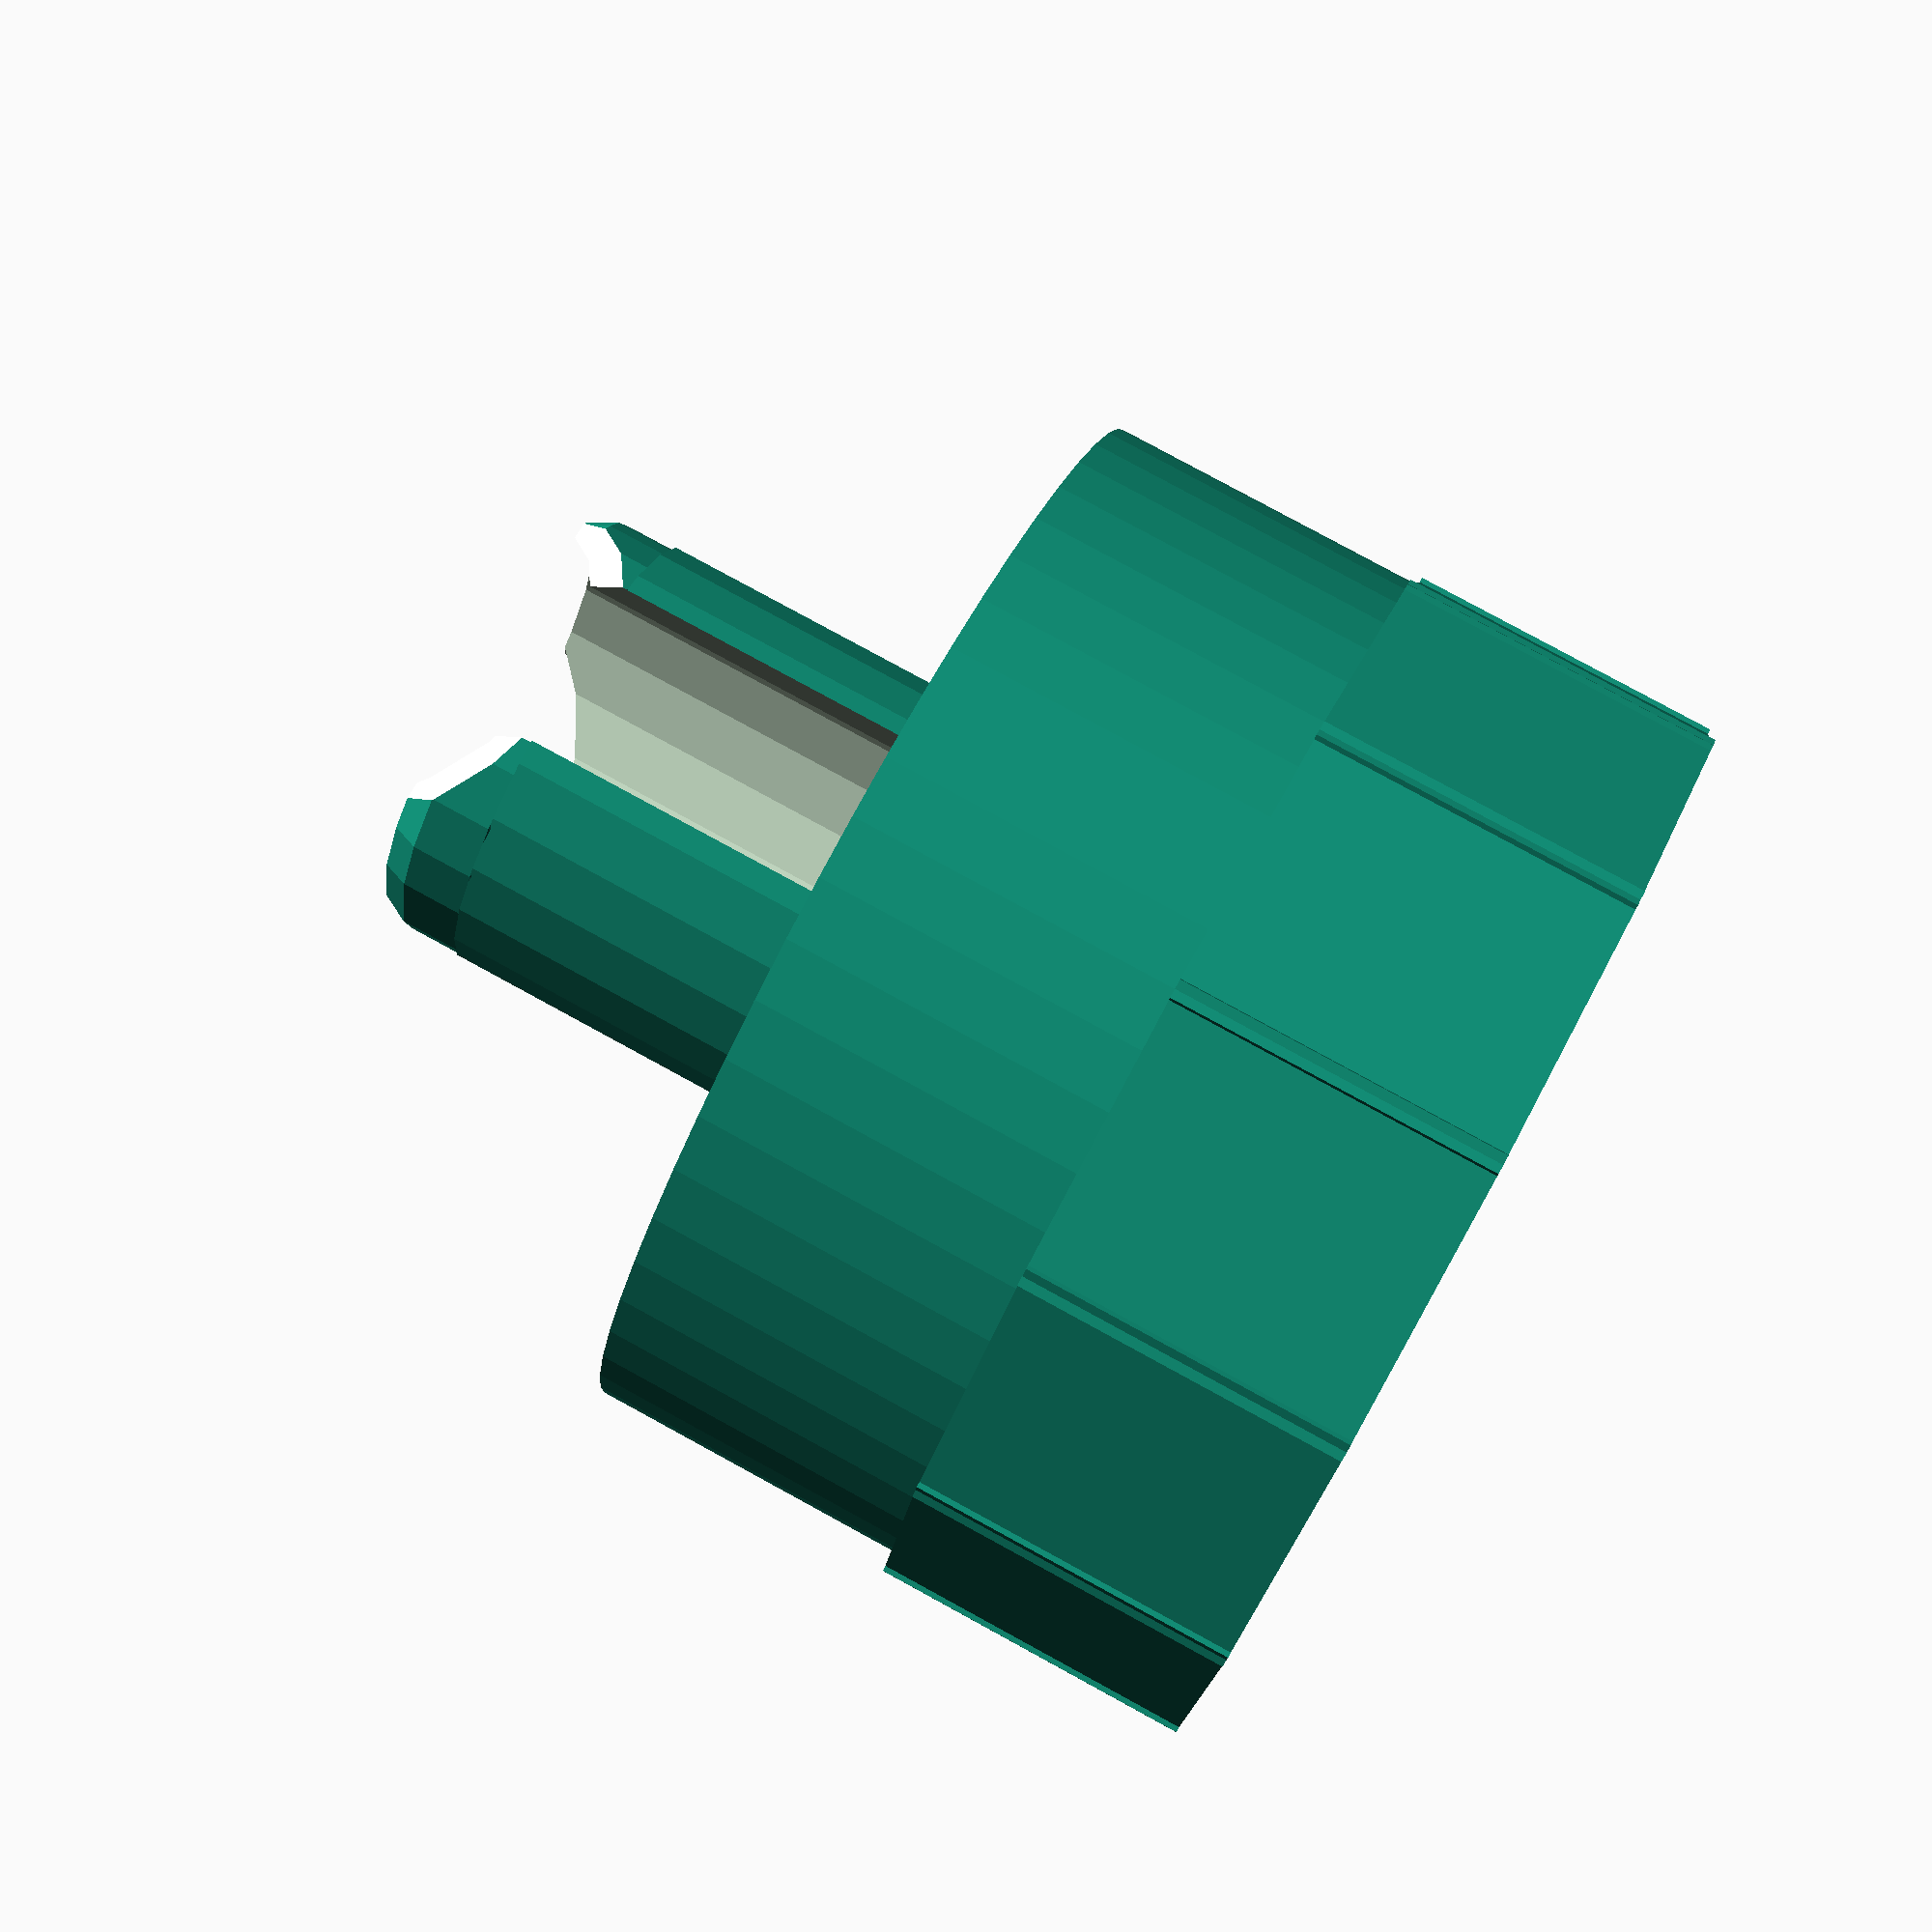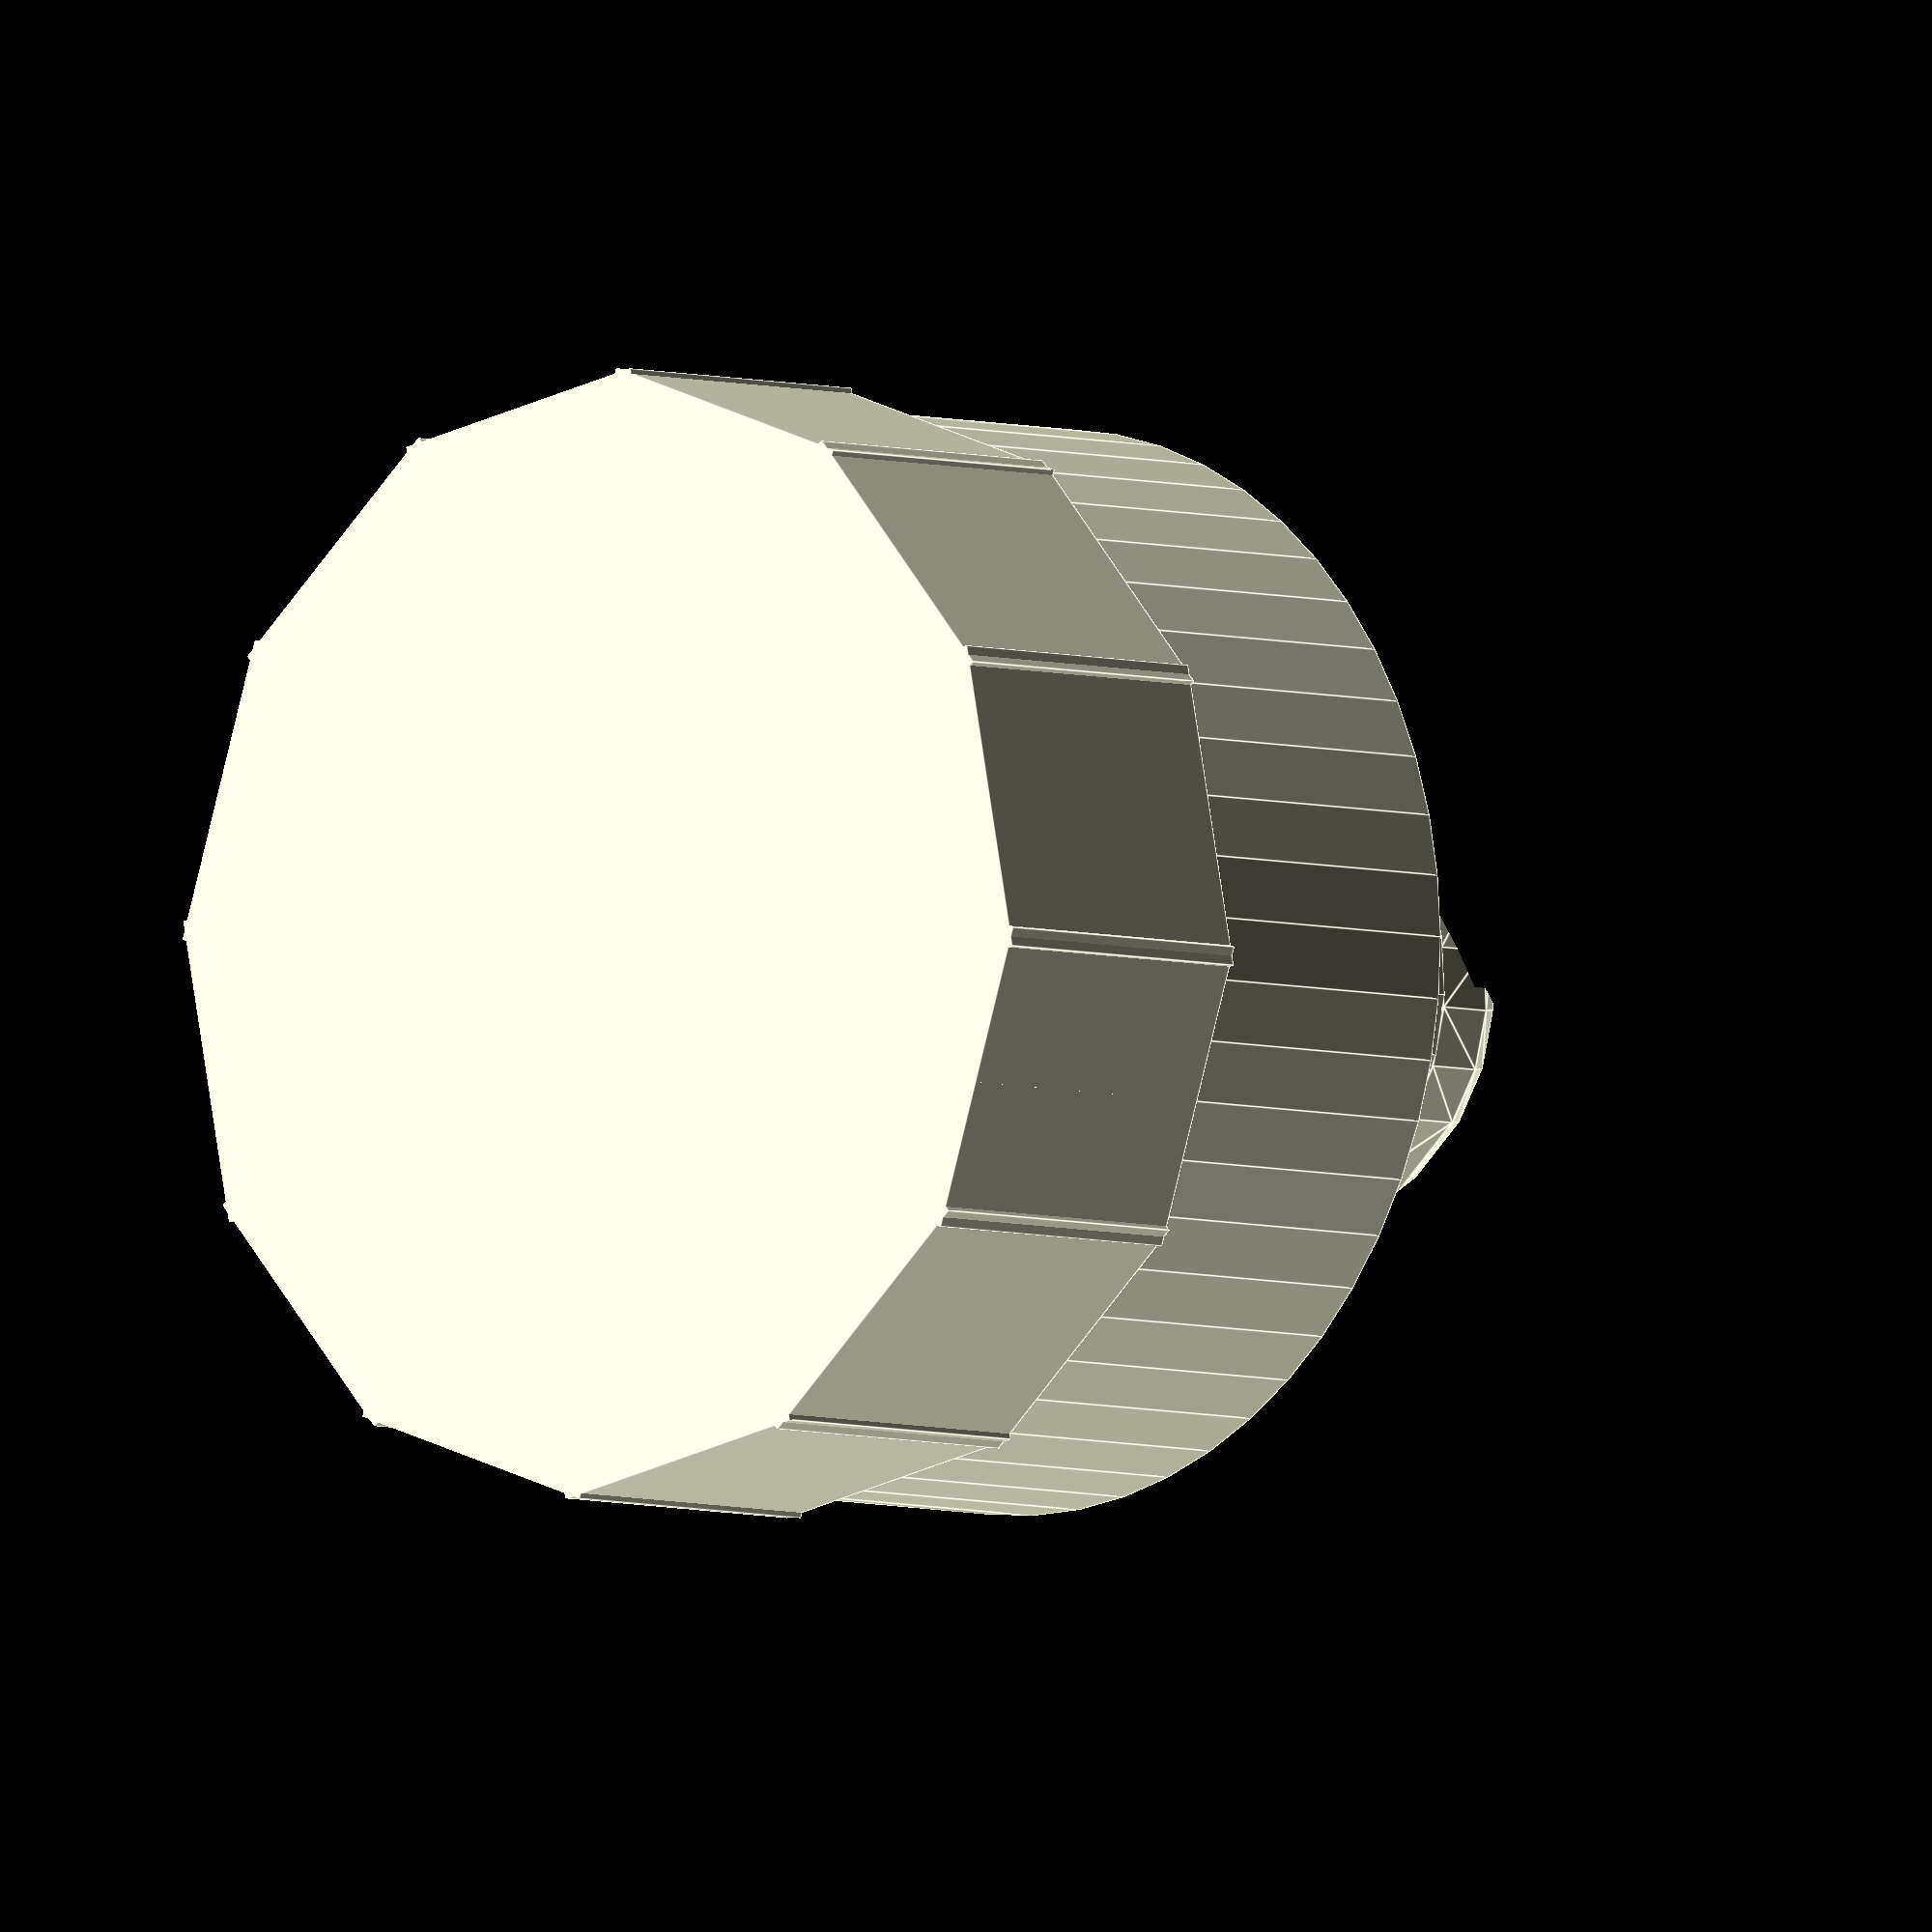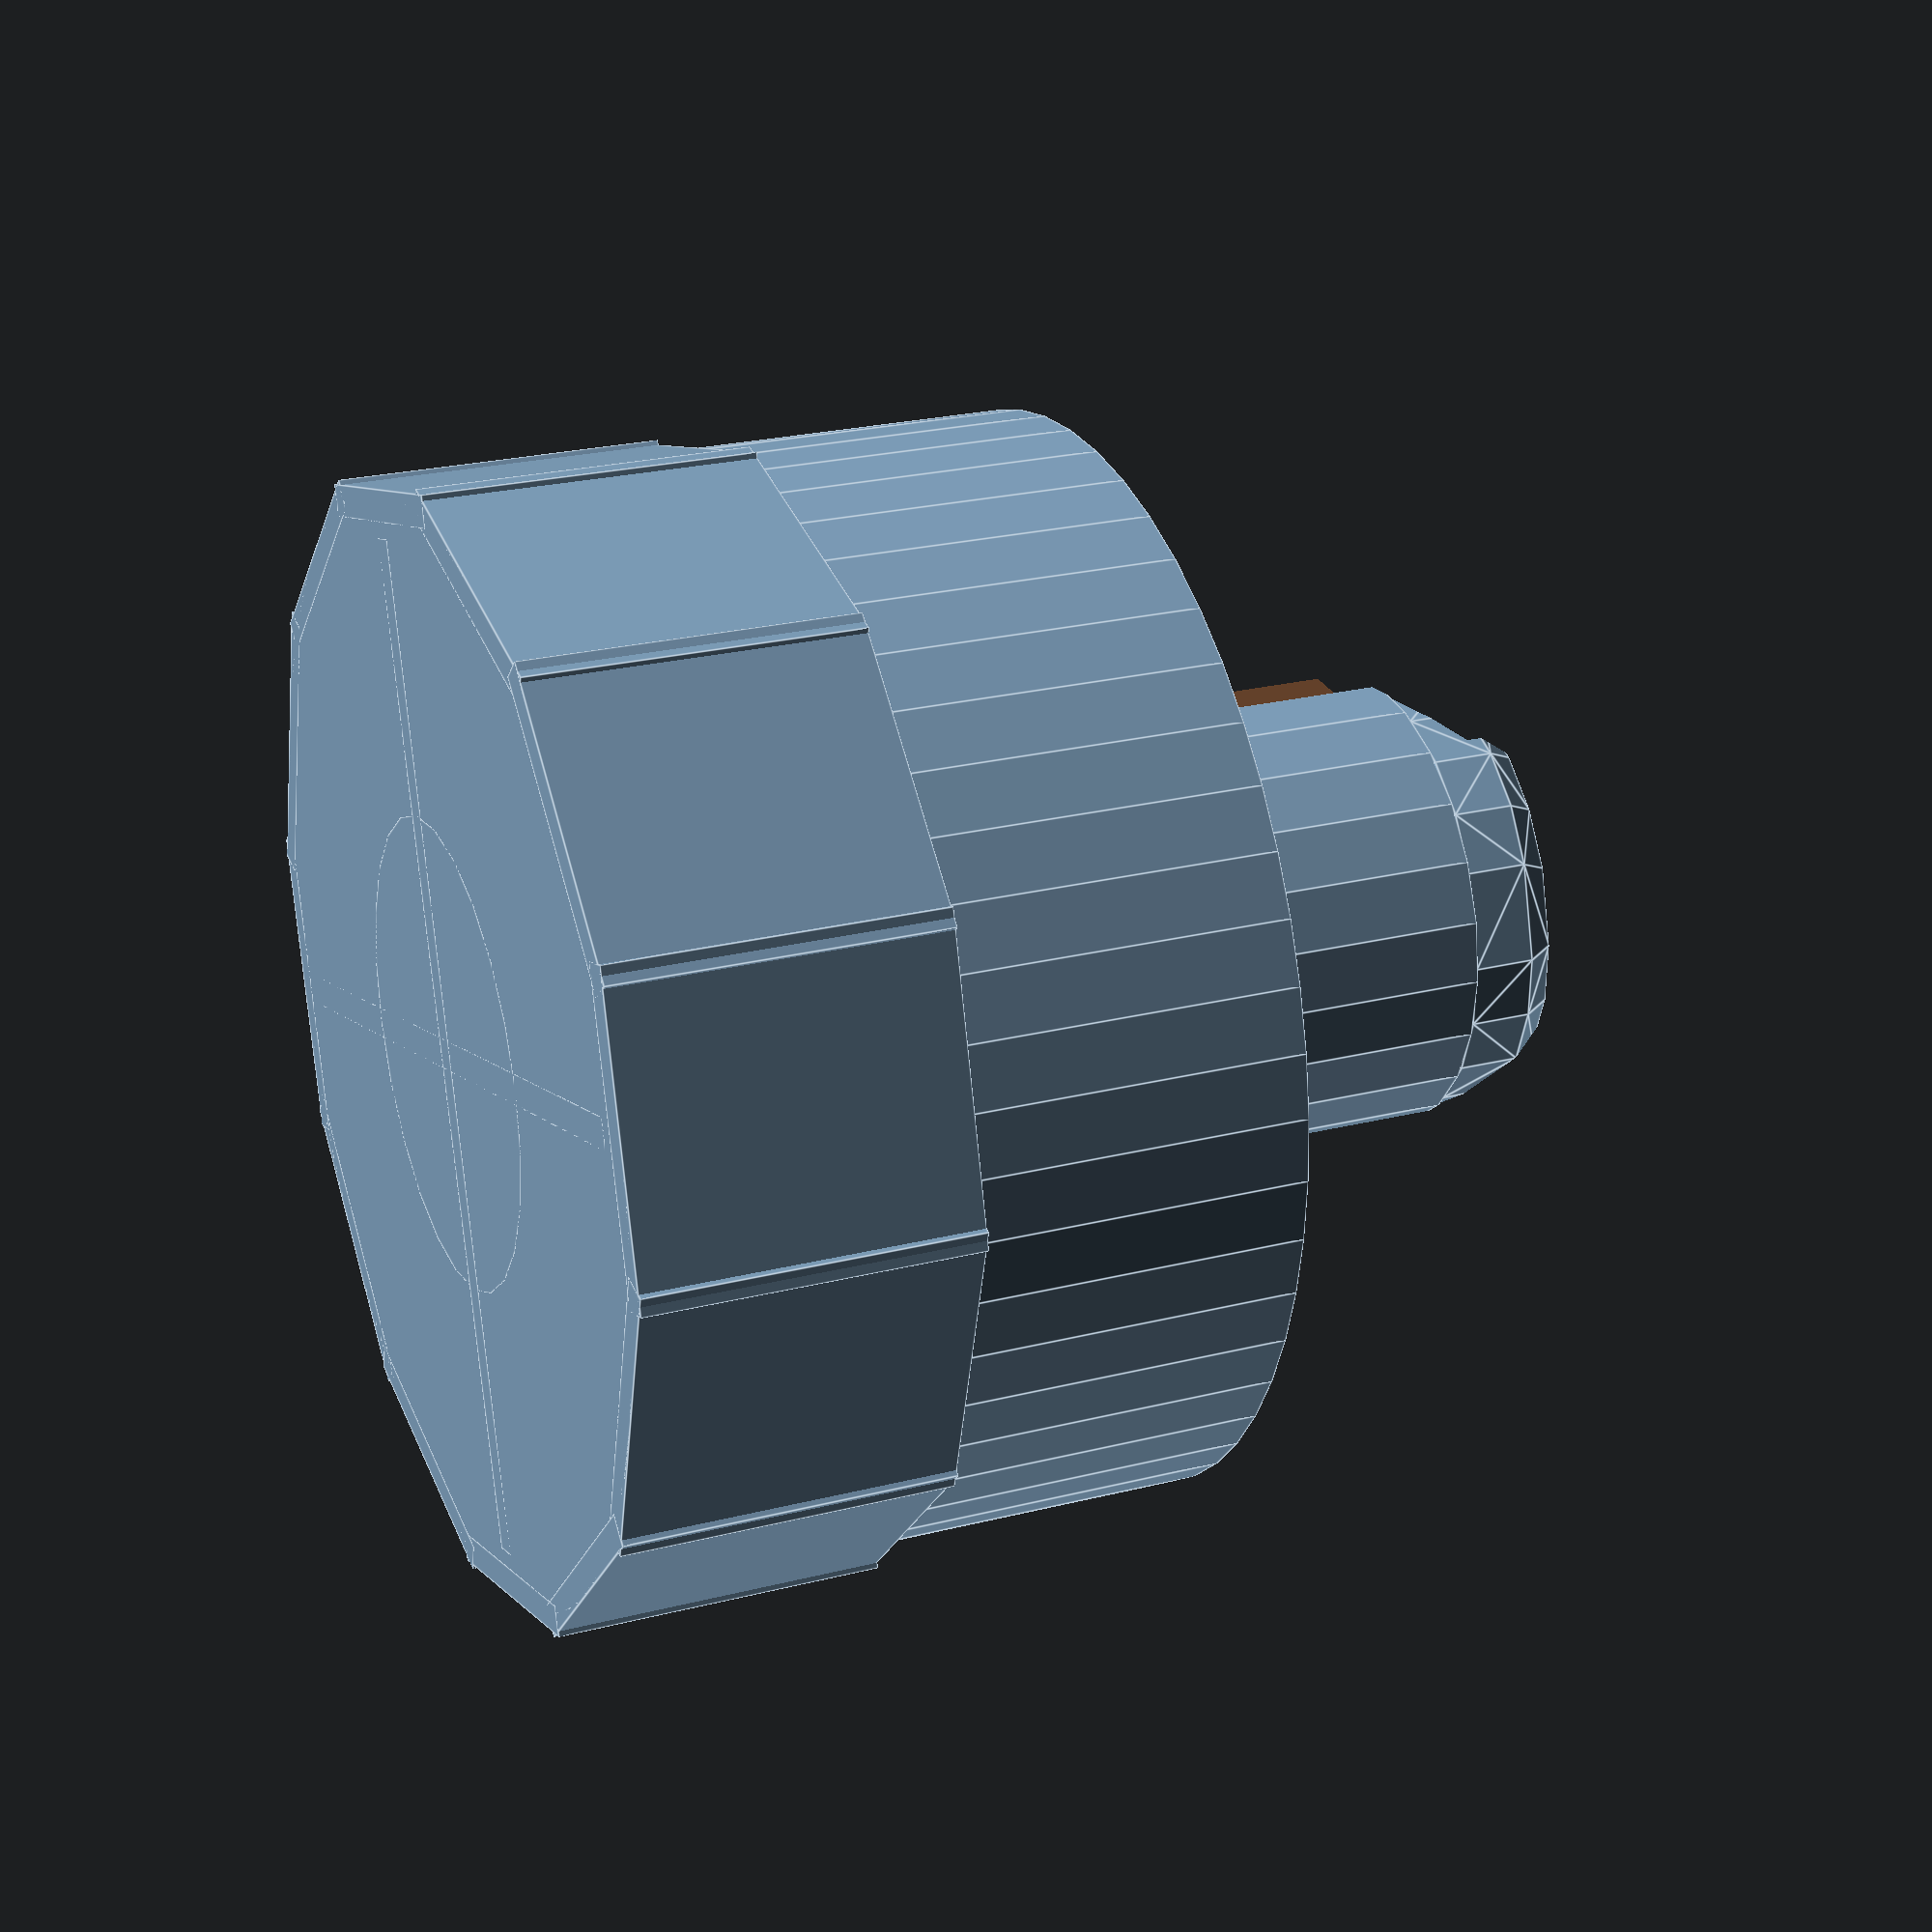
<openscad>
$fa = 0.1;
knob_dia = 35;
knob_height = 21;
knob_thickness = 3;
knob_faces = 12;
knob_face_height = knob_height / 2;
knob_face_width = 10;
knob_face_depth = 1;

inner_dia = 15;
inner_solid_height = 15;
inner_spike_height = 35;
inner_thickness = 1;

inner_wall_thickness = 1;
inner_wall_height = 13;

slot_1_thickness = 4;
slot_2_thickness = 6;


// Knob 
difference(){
    cylinder(h=knob_height, r=knob_dia/2);
    translate([0,0, knob_thickness]){
        cylinder(h=knob_height, 
                r=knob_dia/2 - knob_thickness);
    }
    translate([0,0, knob_height-2]){
        cylinder(h=3, 
                r=knob_dia/2 - inner_thickness);
    }
    translate([0,0, inner_wall_height]){
        cylinder(h=(knob_height-inner_wall_height-1.9), 
                r1=knob_dia/2 - knob_thickness,
                r2=knob_dia/2 - inner_thickness);
    }
    translate([0,0, knob_thickness]){
        cylinder(h=knob_height, 
                r=knob_dia/2 - knob_thickness);
    }
}

// Interior
difference(){
    union(){
    cylinder(h=inner_spike_height-3, r=inner_dia/2);
    translate([0,0,inner_spike_height-3]){
            minkowski(){
            cylinder(h=2, r=inner_dia/2-1);
            sphere(1);
            }
    }
    translate([0,0, inner_wall_height/2]){
        cube([  inner_wall_thickness, 
                knob_dia-knob_thickness, 
                inner_wall_height], 
                true);
        cube([  knob_dia-knob_thickness, 
                inner_wall_thickness,
                inner_wall_height], 
                true);
            }
    }
    translate([0,0, knob_thickness]){
        cylinder(h=inner_spike_height, 
                r=inner_dia/2 - inner_thickness);
    }
    translate([0,0, inner_spike_height/2 + inner_solid_height]){
        cube([slot_1_thickness,inner_dia,inner_spike_height], true);
    }
    translate([0,-5, inner_spike_height/2 + inner_solid_height]){
        cube([slot_2_thickness,inner_dia,inner_spike_height], true);
    }
    translate([0,inner_dia/2,inner_spike_height]){
        rotate(a=45, v=[1,0,0]){
            cube([10,5,10], center = true);
            }
        }
    translate([0,-inner_dia/2,inner_spike_height]){
        rotate(a=-45, v=[1,0,0]){
            cube([20,5,10], center = true);
            }
        }

}



// Faces
for(I = [1:1:knob_faces]){
    rotate(a=360/knob_faces*I, v=[0,0,1]){
        translate([-knob_face_width/2, 
                    knob_dia/2-knob_face_depth,
                    0]){
        cube([  knob_face_width, 
                knob_face_depth,
                knob_face_height],
                false);   
        }
    }
}


</openscad>
<views>
elev=279.3 azim=166.1 roll=118.6 proj=p view=wireframe
elev=4.7 azim=311.5 roll=222.8 proj=o view=edges
elev=336.1 azim=15.1 roll=247.2 proj=p view=edges
</views>
